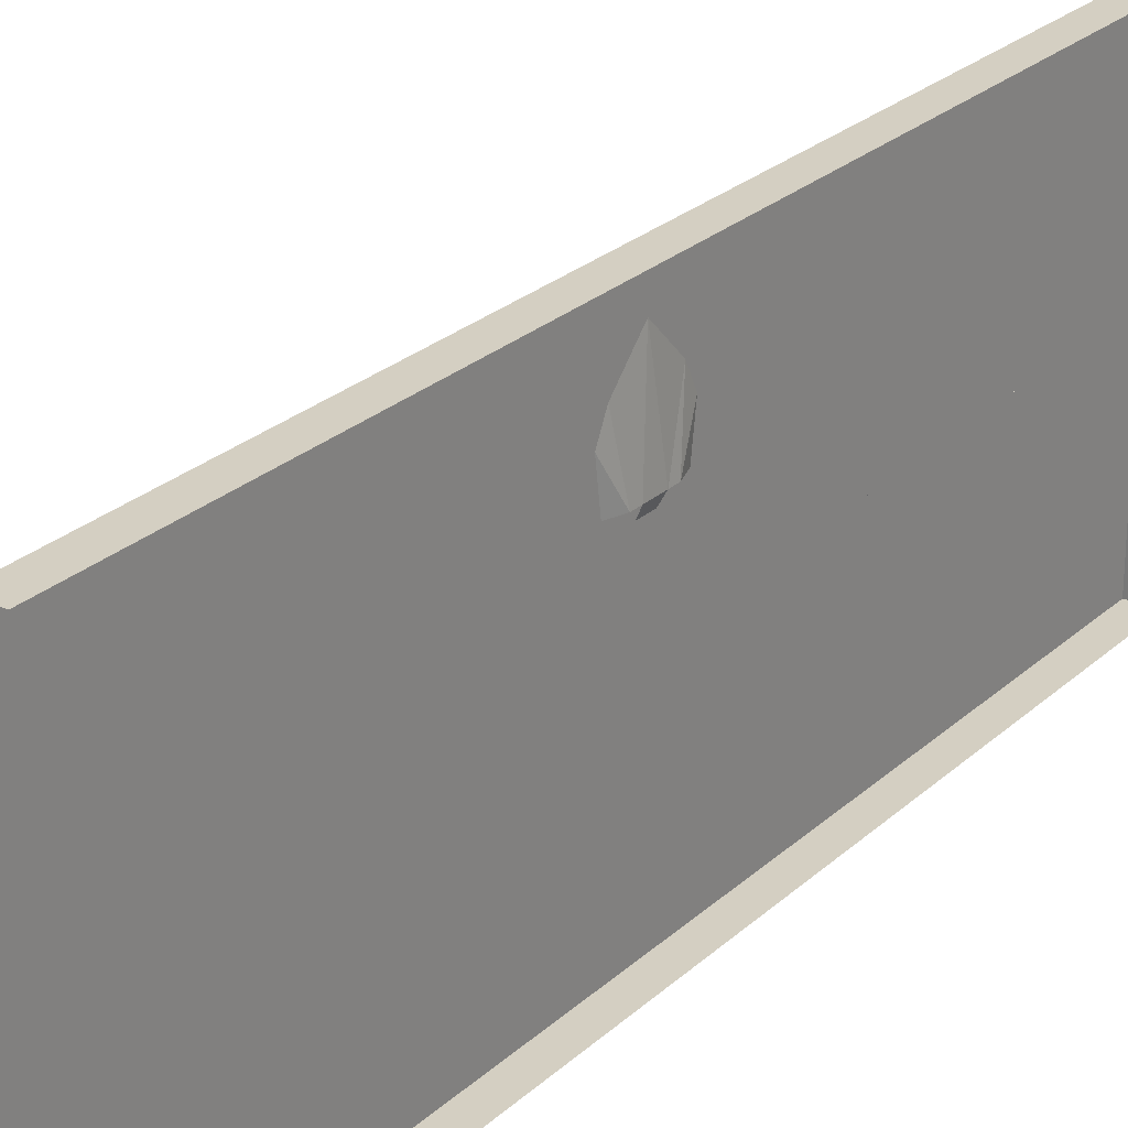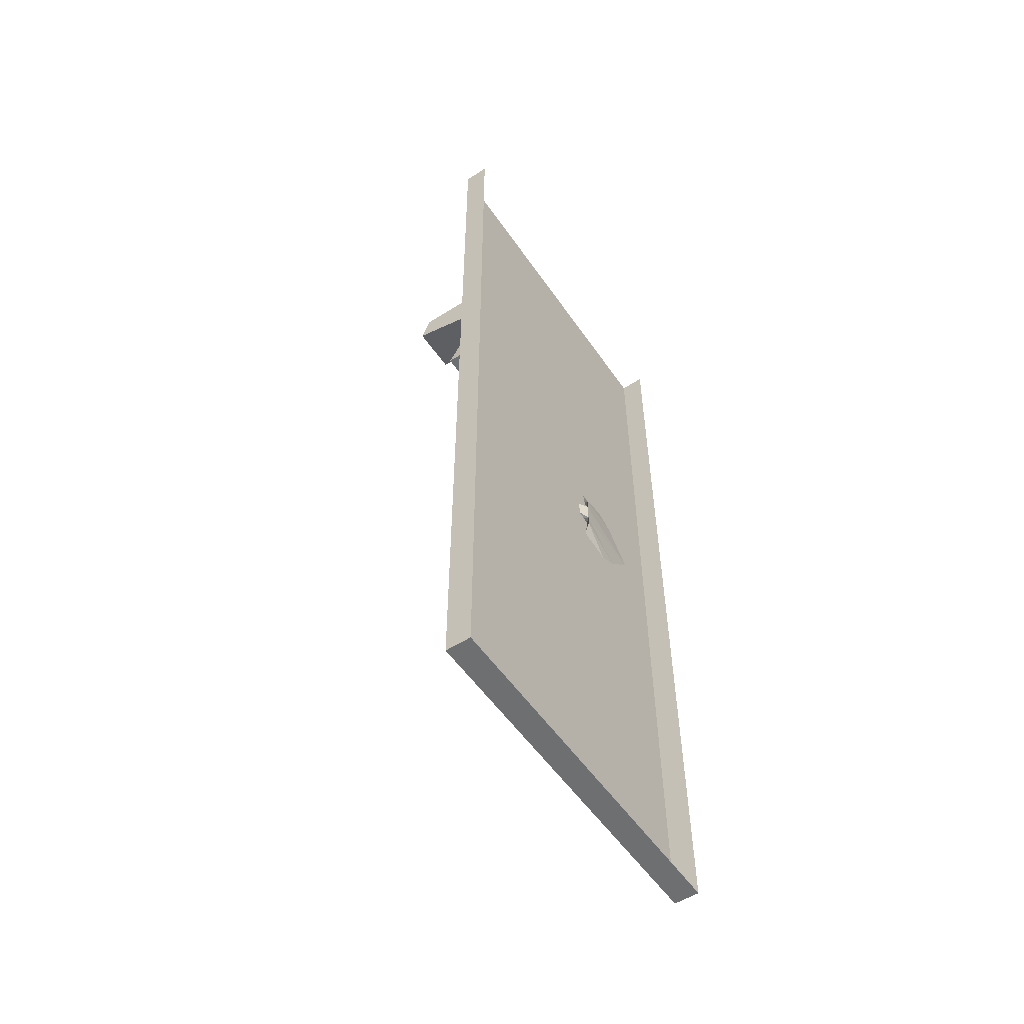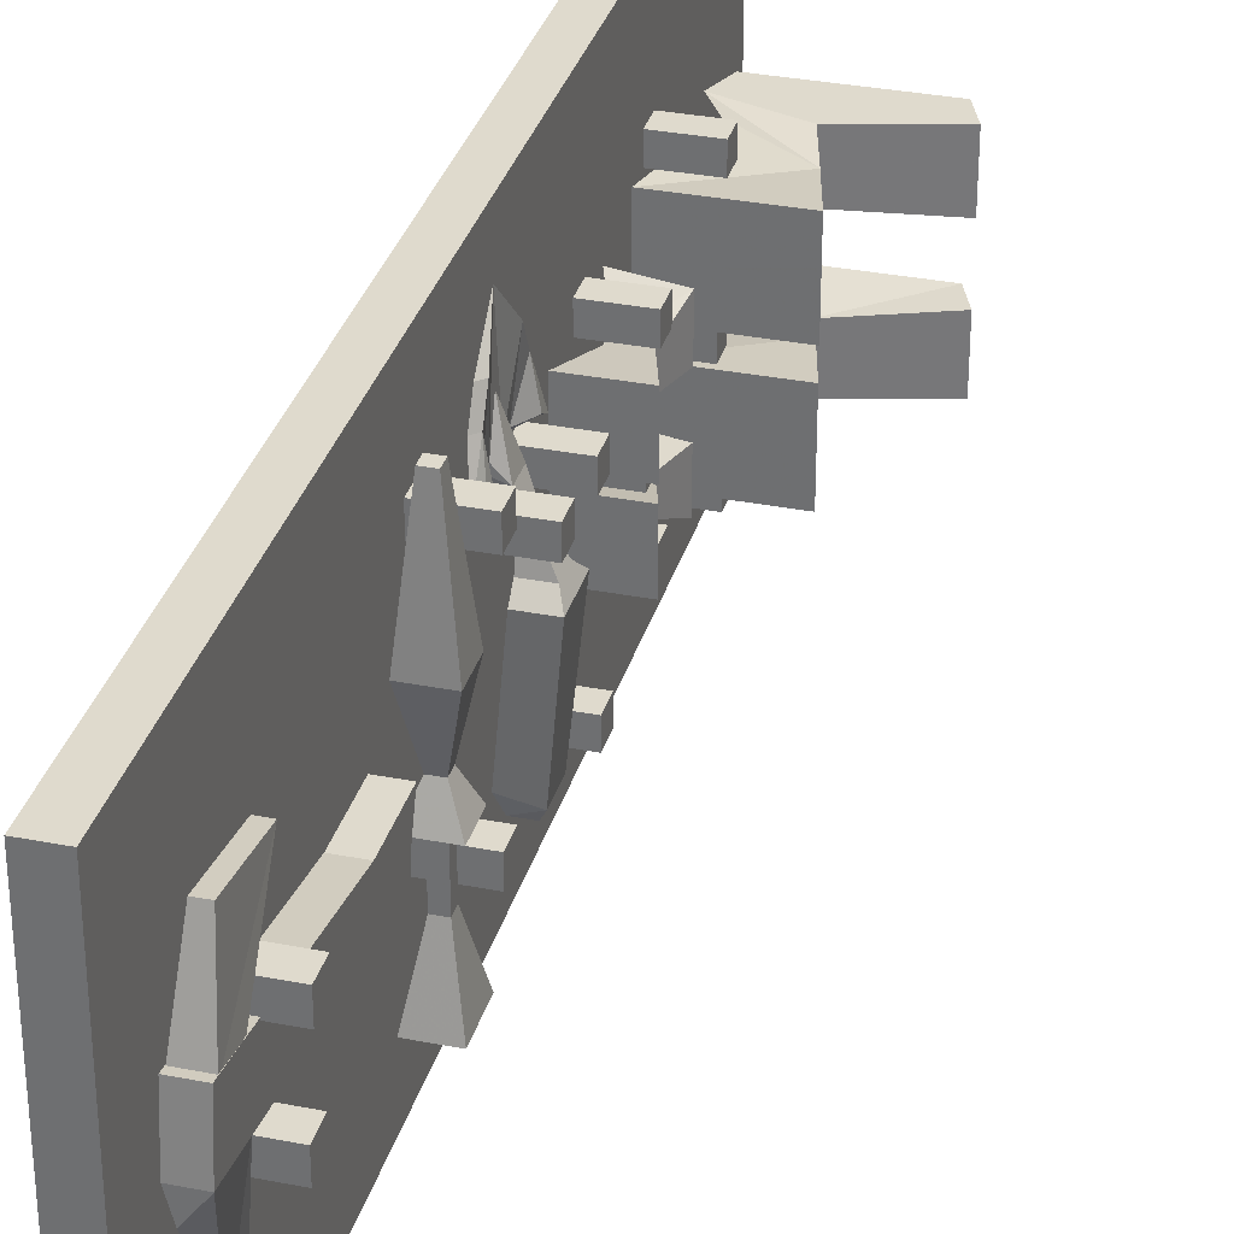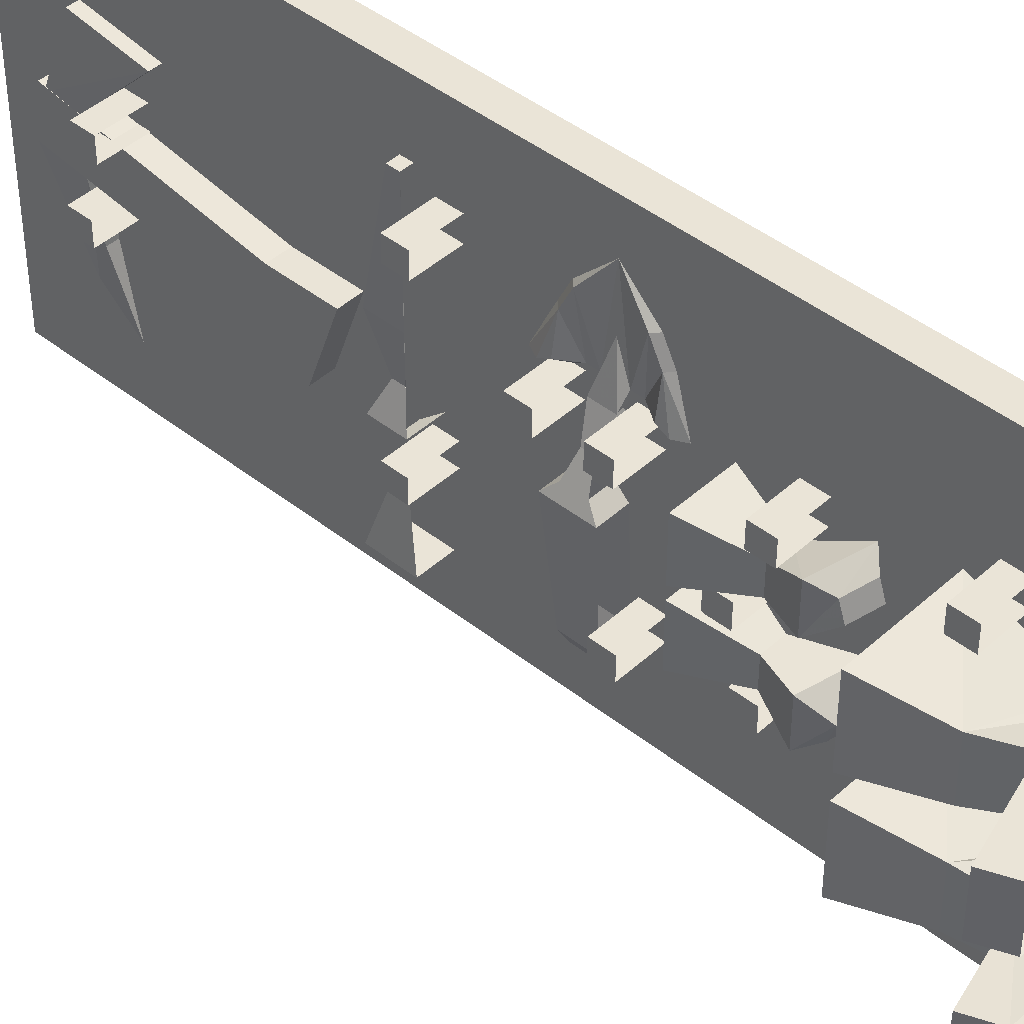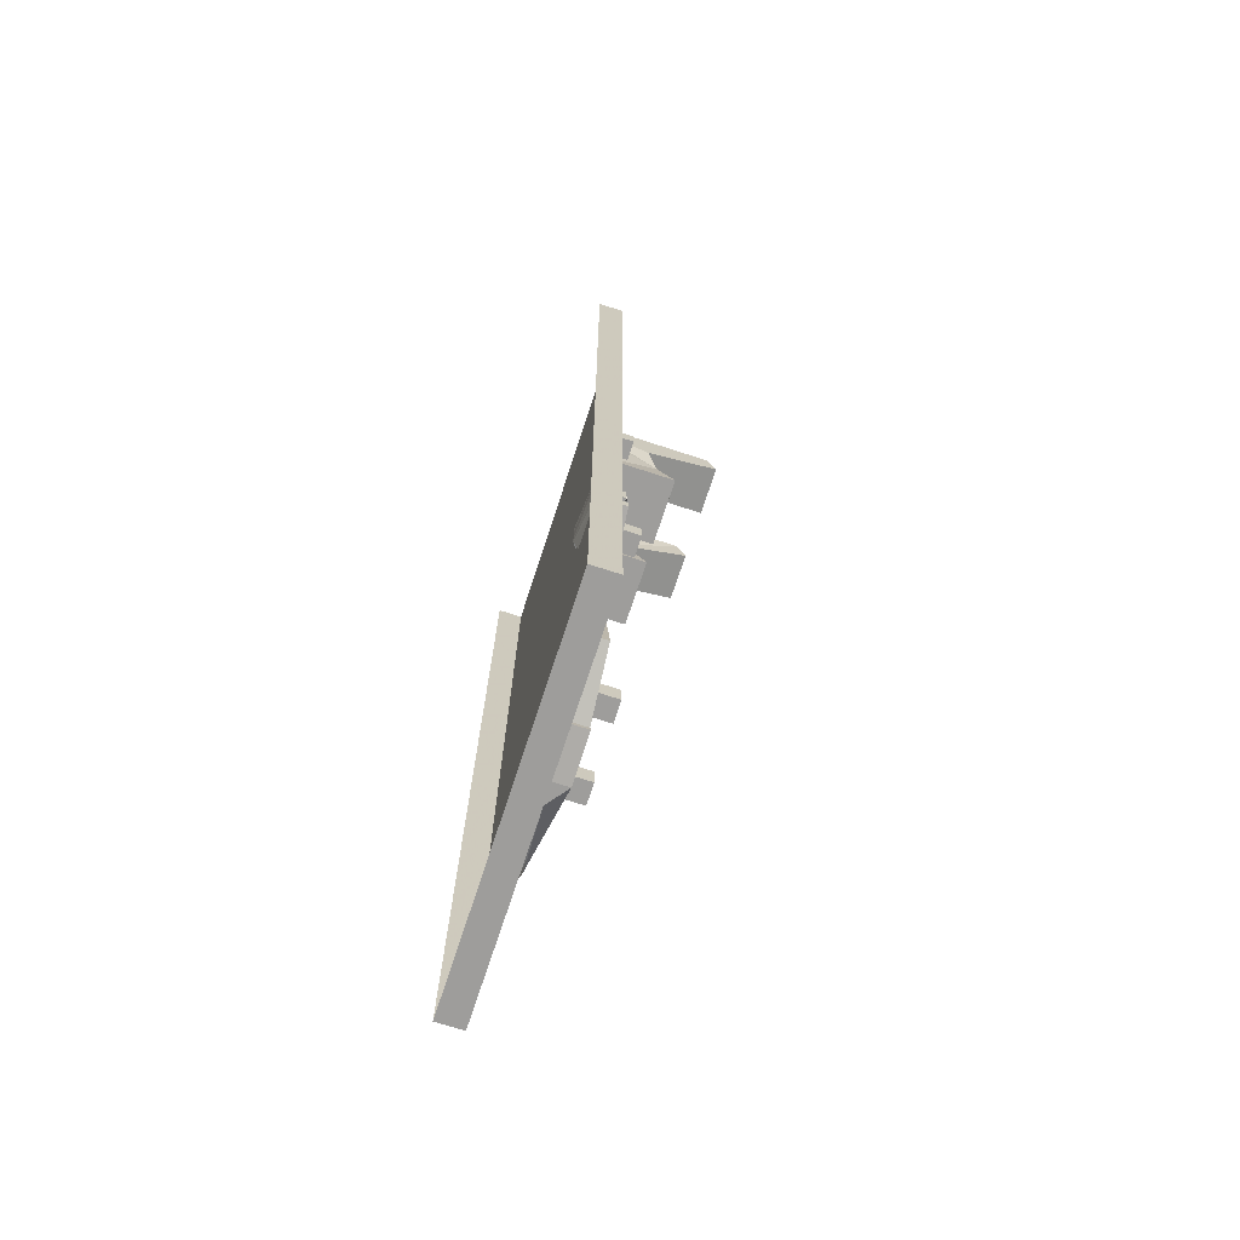
<metadata>
{"format":"obj","ext":"obj","renderer":"f3d","projection":"perspective","resolution":1024,"background":"white","views":[{"elev":25.7,"azim":-144.5,"up":"+Z"},{"elev":-54.5,"azim":-146.0,"up":"+Y"},{"elev":32.7,"azim":15.2,"up":"+Z"},{"elev":43.6,"azim":133.1,"up":"+Z"},{"elev":-70.6,"azim":-18.1,"up":"+Y"}]}
</metadata>
<code>
v -0.4297 -1.484 -0.01562
v -0.4297 -1.469 -0.01562
v -0.4141 -1.453 0.0625
v -0.4141 -1.5 0.0625
v -0.4609 -1.5 0.0625
v -0.4453 -1.484 -0.01562
v -0.4609 -1.5 -0.05469
v -0.4141 -1.5 -0.05469
v -0.4141 -1.453 -0.05469
v -0.4297 -1.484 -0.0625
v -0.4297 -1.469 -0.0625
v -0.4609 -1.453 -0.05469
v -0.4453 -1.469 -0.0625
v -0.4297 -1.484 0.2109
v -0.4297 -1.469 0.2109
v -0.4453 -1.469 0.2109
v -0.4453 -1.484 0.2109
v -0.4297 -1.484 -0.125
v -0.4297 -1.469 -0.125
v -0.4453 -1.484 -0.125
v -0.4609 -1.508 -0.2109
v -0.4141 -1.508 -0.2109
v -0.4141 -1.445 -0.2109
v -0.4609 -1.445 -0.2109
v -0.4453 -1.484 -0.0625
v -0.4297 -1.922 0
v -0.4531 -1.922 -0.03125
v -0.4453 -1.875 -0.1406
v -0.4297 -1.859 -0.007812
v -0.4375 -1.852 -0.08594
v -0.4609 -1.859 -0.007812
v -0.4531 -1.852 -0.08594
v -0.4453 -1.82 -0.1875
v -0.4609 -1.922 0
v -0.4609 -1.914 0.07031
v -0.4297 -1.914 0.07031
v -0.4297 -1.633 0.02344
v -0.4609 -1.633 0.02344
v -0.4609 -1.547 0.02344
v -0.4297 -1.547 0.02344
v -0.4609 -1.586 -0.08594
v -0.4297 -1.586 -0.08594
v -0.4297 -1.648 -0.03906
v -0.4609 -1.648 -0.03906
v -0.4297 -1.906 0.0625
v -0.4297 -1.859 0.0625
v -0.4375 -1.773 0.1484
v -0.4375 -1.875 0.1641
v -0.4609 -1.906 0.0625
v -0.4609 -1.859 0.0625
v -0.4531 -1.773 0.1484
v -0.4531 -1.875 0.1641
v -0.3984 -1.211 0.08594
v -0.3984 -1.242 0.08594
v -0.3984 -1.242 0.05469
v -0.3984 -1.211 0.05469
v -0.4609 -1.242 0.05469
v -0.4609 -1.211 0.05469
v -0.4609 -1.211 0.08594
v -0.4609 -1.242 0.08594
v -0.3984 -1.297 0.08594
v -0.3984 -1.328 0.08594
v -0.3984 -1.328 0.05469
v -0.3984 -1.297 0.05469
v -0.4609 -1.328 0.05469
v -0.4609 -1.297 0.05469
v -0.4609 -1.297 0.08594
v -0.4609 -1.328 0.08594
v -0.4062 -1.297 -0.007812
v -0.4453 -1.297 -0.007812
v -0.4609 -1.289 -0.1641
v -0.4219 -1.289 -0.1719
v -0.4062 -1.234 -0.007812
v -0.4141 -1.25 0.007812
v -0.4141 -1.281 0.007812
v -0.4453 -1.281 0.007812
v -0.4453 -1.234 -0.007812
v -0.4609 -1.242 -0.1641
v -0.4531 -1.281 -0.1875
v -0.4297 -1.281 -0.1875
v -0.4297 -1.25 -0.1875
v -0.4219 -1.242 -0.1719
v -0.4453 -1.25 0.007812
v -0.4453 -1.258 0.03906
v -0.4453 -1.273 0.03906
v -0.4688 -1.281 0.08594
v -0.4688 -1.25 0.08594
v -0.4609 -1.266 0.2188
v -0.4609 -1.219 0.1719
v -0.4688 -1.234 0.08594
v -0.4609 -1.234 0.09375
v -0.4609 -1.25 0.09375
v -0.4453 -1.25 0.07812
v -0.4609 -1.266 0.1406
v -0.4453 -1.281 0.07812
v -0.4297 -1.273 0.03906
v -0.4297 -1.258 0.03906
v -0.4531 -1.25 -0.1875
v -0.4453 -1.211 0.09375
v -0.4453 -1.195 0.08594
v -0.4531 -1.211 0.1406
v -0.4531 -1.227 0.1719
v -0.4609 -1.281 0.09375
v -0.4531 -1.18 0.08594
v -0.4609 -1.203 0.1406
v -0.4609 -1.32 0.08594
v -0.4453 -1.32 0.09375
v -0.4453 -1.336 0.08594
v -0.4531 -1.352 0.08594
v -0.4609 -1.328 0.1406
v -0.4688 -1.297 0.08594
v -0.4609 -1.297 0.09375
v -0.4531 -1.32 0.1406
v -0.4609 -1.312 0.1719
v -0.4531 -1.305 0.1719
v -0.4609 -1.961 0.2422
v -0.4609 -1.961 -0.25
v -0.4609 -0.625 -0.25
v -0.4609 -0.625 0.2422
v -0.4609 -0.5859 0.2812
v -0.4609 -2 0.2812
v -0.4609 -2 -0.2891
v -0.4609 -0.5859 -0.2891
v -0.5 -2 0.2812
v -0.5 -2 -0.2891
v -0.5 -0.5859 -0.2891
v -0.5 -0.5859 0.2812
v -0.3984 -1.203 -0.125
v -0.3984 -1.234 -0.125
v -0.3984 -1.234 -0.1562
v -0.3984 -1.203 -0.1562
v -0.4609 -1.234 -0.1562
v -0.4609 -1.203 -0.1562
v -0.4609 -1.203 -0.125
v -0.4609 -1.234 -0.125
v -0.3984 -1.805 0.08594
v -0.3984 -1.836 0.08594
v -0.3984 -1.836 0.05469
v -0.3984 -1.805 0.05469
v -0.4609 -1.836 0.05469
v -0.4609 -1.805 0.05469
v -0.4609 -1.805 0.08594
v -0.4609 -1.836 0.08594
v -0.3984 -1.82 -0.01562
v -0.3984 -1.852 -0.01562
v -0.3984 -1.852 -0.04688
v -0.3984 -1.82 -0.04688
v -0.4609 -1.852 -0.04688
v -0.4609 -1.82 -0.04688
v -0.4609 -1.82 -0.01562
v -0.4609 -1.852 -0.01562
v -0.3984 -1.438 -0.07812
v -0.3984 -1.469 -0.07812
v -0.3984 -1.469 -0.1094
v -0.3984 -1.438 -0.1094
v -0.4609 -1.469 -0.1094
v -0.4609 -1.438 -0.1094
v -0.4609 -1.438 -0.07812
v -0.4609 -1.469 -0.07812
v -0.3984 -1.43 0.1719
v -0.3984 -1.461 0.1719
v -0.3984 -1.461 0.1406
v -0.3984 -1.43 0.1406
v -0.4609 -1.461 0.1406
v -0.4609 -1.43 0.1406
v -0.4609 -1.43 0.1719
v -0.4609 -1.461 0.1719
v -0.3984 -1.086 0.01562
v -0.3984 -1.117 0.01562
v -0.3984 -1.117 -0.01562
v -0.3984 -1.086 -0.01562
v -0.4609 -1.117 -0.01562
v -0.4609 -1.086 -0.01562
v -0.4609 -1.086 0.01562
v -0.4609 -1.117 0.01562
v -0.3984 -1.055 -0.07812
v -0.3984 -1.086 -0.07812
v -0.3984 -1.086 -0.1094
v -0.3984 -1.055 -0.1094
v -0.4609 -1.086 -0.1094
v -0.4609 -1.055 -0.1094
v -0.4609 -1.055 -0.07812
v -0.4609 -1.086 -0.07812
v -0.3984 -1.047 0.1094
v -0.3984 -1.078 0.1094
v -0.3984 -1.078 0.07812
v -0.3984 -1.047 0.07812
v -0.4609 -1.078 0.07812
v -0.4609 -1.047 0.07812
v -0.4609 -1.047 0.1094
v -0.4609 -1.078 0.1094
v -0.3984 -0.8828 0.007812
v -0.3984 -0.9141 0.007812
v -0.3984 -0.9141 -0.02344
v -0.3984 -0.8828 -0.02344
v -0.4609 -0.9141 -0.02344
v -0.4609 -0.8828 -0.02344
v -0.4609 -0.8828 0.007812
v -0.4609 -0.9141 0.007812
v -0.3984 -0.8594 0.1484
v -0.3984 -0.8906 0.1484
v -0.3984 -0.8906 0.1172
v -0.3984 -0.8594 0.1172
v -0.4609 -0.8906 0.1172
v -0.4609 -0.8594 0.1172
v -0.4609 -0.8594 0.1484
v -0.4609 -0.8906 0.1484
v -0.3984 -0.8594 -0.1328
v -0.3984 -0.8906 -0.1328
v -0.3984 -0.8906 -0.1641
v -0.3984 -0.8594 -0.1641
v -0.4609 -0.8906 -0.1641
v -0.4609 -0.8594 -0.1641
v -0.4609 -0.8594 -0.1328
v -0.4609 -0.8906 -0.1328
v -0.4062 -1.062 -0.07031
v -0.4062 -1.062 -0.03125
v -0.3828 -1.141 -0.007812
v -0.3828 -1.141 -0.08594
v -0.4375 -1.062 -0.07031
v -0.4609 -1 -0.09375
v -0.3906 -1.016 -0.09375
v -0.3906 -1.016 -0.03125
v -0.4375 -1.062 -0.03125
v -0.4609 -1.141 -0.007812
v -0.4609 -1.141 -0.08594
v -0.3828 -1.141 0.08594
v -0.3828 -1.141 0.007812
v -0.4062 -1.062 0.03125
v -0.4062 -1.062 0.07031
v -0.4609 -1.141 0.08594
v -0.4609 -1.141 0.007812
v -0.4375 -1.062 0.03125
v -0.4609 -1 0.03125
v -0.3906 -1.016 0.03125
v -0.3906 -1.016 0.09375
v -0.4375 -1.062 0.07031
v -0.4609 -1 -0.03125
v -0.4062 -0.9844 -0.05469
v -0.4453 -0.9766 -0.05469
v -0.4062 -0.9922 -0.07812
v -0.4453 -0.9844 -0.07812
v -0.4609 -1 0.09375
v -0.4062 -0.9922 0.07812
v -0.4453 -0.9844 0.07812
v -0.4062 -0.9844 0.05469
v -0.4453 -0.9766 0.05469
v -0.4531 -0.7422 0.1094
v -0.4297 -0.7812 0.1094
v -0.3438 -0.8281 0.1016
v -0.3594 -0.7734 0.1094
v -0.4375 -0.7031 0.1094
v -0.2578 -0.7031 0.1094
v -0.2422 -0.7422 0.1094
v -0.2422 -0.7422 0.03125
v -0.2578 -0.7031 0.03125
v -0.3594 -0.7734 0.03906
v -0.4375 -0.7031 0.03125
v -0.4531 -0.7422 0.03125
v -0.3438 -0.8281 0.02344
v -0.4297 -0.7812 0.03906
v -0.4609 -0.9219 0.007812
v -0.3203 -0.9219 0.007812
v -0.4609 -0.9219 0.1172
v -0.3203 -0.9219 0.1172
v -0.4375 -0.7031 -0.125
v -0.2578 -0.7031 -0.125
v -0.3594 -0.7734 -0.125
v -0.4531 -0.7422 -0.125
v -0.3438 -0.8281 -0.1172
v -0.4297 -0.7812 -0.125
v -0.4609 -0.9219 -0.1328
v -0.3203 -0.9219 -0.1328
v -0.4609 -0.9219 -0.02344
v -0.3203 -0.9219 -0.02344
v -0.3438 -0.8281 -0.03906
v -0.4297 -0.7812 -0.05469
v -0.4531 -0.7422 -0.04688
v -0.3594 -0.7734 -0.05469
v -0.4375 -0.7031 -0.04688
v -0.2578 -0.7031 -0.04688
v -0.2422 -0.7422 -0.04688
v -0.2422 -0.7422 -0.125
f 1 2 3
f 1 3 4
f 1 4 5
f 1 5 6
f 1 6 7
f 1 7 8
f 1 8 2
f 2 8 9
f 9 8 10
f 9 10 11
f 9 11 12
f 12 11 13
f 14 15 16
f 14 16 17
f 14 17 5
f 14 5 4
f 14 4 15
f 15 4 3
f 25 10 8
f 25 8 7
f 34 26 35
f 35 26 36
f 35 36 37
f 35 37 38
f 38 37 39
f 39 37 40
f 39 40 41
f 41 40 42
f 41 42 43
f 41 43 44
f 44 43 34
f 34 43 26
f 26 43 37
f 26 37 36
f 43 42 40
f 43 40 37
f 18 19 11
f 18 11 10
f 18 10 20
f 20 10 25
f 18 20 21
f 18 21 22
f 18 22 19
f 19 22 23
f 23 22 21
f 23 21 24
f 26 27 28
f 26 28 29
f 29 28 30
f 29 30 31
f 31 30 32
f 32 30 33
f 33 30 28
f 27 26 34
f 45 46 47
f 45 47 48
f 45 48 49
f 45 49 46
f 46 49 50
f 46 50 51
f 46 51 47
f 47 51 48
f 48 51 52
f 48 52 49
f 53 54 55
f 53 55 56
f 56 55 57
f 56 57 58
f 59 60 54
f 59 54 53
f 54 60 57
f 54 57 55
f 61 62 63
f 61 63 64
f 64 63 65
f 64 65 66
f 67 68 62
f 67 62 61
f 62 68 65
f 62 65 63
f 128 129 130
f 128 130 131
f 131 130 132
f 131 132 133
f 134 135 129
f 134 129 128
f 129 135 132
f 129 132 130
f 136 137 138
f 136 138 139
f 139 138 140
f 139 140 141
f 142 143 137
f 142 137 136
f 137 143 140
f 137 140 138
f 144 145 146
f 144 146 147
f 147 146 148
f 147 148 149
f 150 151 145
f 150 145 144
f 145 151 148
f 145 148 146
f 152 153 154
f 152 154 155
f 155 154 156
f 155 156 157
f 158 159 153
f 158 153 152
f 153 159 156
f 153 156 154
f 160 161 162
f 160 162 163
f 163 162 164
f 163 164 165
f 166 167 161
f 166 161 160
f 161 167 164
f 161 164 162
f 168 169 170
f 168 170 171
f 171 170 172
f 171 172 173
f 174 175 169
f 174 169 168
f 169 175 172
f 169 172 170
f 176 177 178
f 176 178 179
f 179 178 180
f 179 180 181
f 182 183 177
f 182 177 176
f 177 183 180
f 177 180 178
f 184 185 186
f 184 186 187
f 187 186 188
f 187 188 189
f 190 191 185
f 190 185 184
f 185 191 188
f 185 188 186
f 192 193 194
f 192 194 195
f 195 194 196
f 195 196 197
f 198 199 193
f 198 193 192
f 193 199 196
f 193 196 194
f 200 201 202
f 200 202 203
f 203 202 204
f 203 204 205
f 206 207 201
f 206 201 200
f 201 207 204
f 201 204 202
f 208 209 210
f 208 210 211
f 211 210 212
f 211 212 213
f 214 215 209
f 214 209 208
f 209 215 212
f 209 212 210
f 69 70 71
f 69 71 72
f 69 72 73
f 69 73 74
f 69 74 75
f 69 75 70
f 70 75 76
f 70 76 77
f 70 77 78
f 70 78 71
f 71 78 79
f 71 79 72
f 72 79 80
f 72 80 81
f 72 81 82
f 72 82 73
f 73 77 83
f 73 83 74
f 77 76 83
f 98 81 80
f 98 80 79
f 98 79 78
f 83 76 84
f 84 76 85
f 84 85 86
f 84 86 87
f 87 92 93
f 93 92 94
f 93 94 95
f 93 95 96
f 93 96 97
f 97 96 74
f 74 96 75
f 75 96 85
f 75 85 76
f 94 103 95
f 95 103 86
f 95 86 85
f 95 85 96
f 87 86 88
f 87 88 89
f 87 89 90
f 104 59 105
f 106 109 110
f 106 110 111
f 110 114 111
f 111 114 86
f 114 88 86
f 105 59 90
f 105 90 89
f 87 90 91
f 87 91 92
f 99 91 90
f 99 90 59
f 99 59 100
f 104 100 59
f 104 105 101
f 104 101 100
f 105 89 101
f 101 89 102
f 102 89 88
f 106 107 108
f 106 108 109
f 106 111 107
f 107 111 112
f 108 113 109
f 109 113 110
f 110 113 114
f 111 86 112
f 112 86 103
f 113 115 114
f 114 115 88
f 99 100 101
f 99 101 91
f 91 101 102
f 91 102 92
f 92 102 88
f 92 88 94
f 94 88 103
f 107 112 113
f 107 113 108
f 112 103 115
f 112 115 113
f 88 115 103
f 116 117 118
f 116 118 119
f 116 119 120
f 116 120 121
f 116 121 117
f 117 121 122
f 117 122 118
f 118 122 123
f 118 123 119
f 119 123 120
f 122 121 124
f 122 124 125
f 122 125 123
f 123 125 126
f 121 120 127
f 121 127 124
f 216 217 218
f 216 218 219
f 216 219 220
f 216 220 221
f 216 221 222
f 216 222 223
f 216 223 217
f 217 223 224
f 217 224 225
f 217 225 218
f 218 225 219
f 219 225 226
f 219 226 220
f 227 228 229
f 227 229 230
f 227 230 231
f 227 231 228
f 228 231 232
f 228 232 233
f 228 233 229
f 229 233 234
f 229 234 235
f 229 235 236
f 229 236 230
f 230 236 237
f 230 237 231
f 224 223 238
f 238 223 239
f 238 239 240
f 240 239 241
f 240 241 242
f 242 241 222
f 242 222 221
f 222 241 239
f 222 239 223
f 237 236 243
f 243 236 244
f 243 244 245
f 245 244 246
f 245 246 247
f 247 246 235
f 247 235 234
f 235 246 244
f 235 244 236
f 248 249 250
f 248 250 251
f 248 251 252
f 252 251 253
f 253 251 254
f 253 254 255
f 253 255 256
f 256 255 257
f 256 257 258
f 258 257 259
f 259 257 260
f 259 260 261
f 261 260 262
f 262 260 263
f 262 263 264
f 264 263 265
f 264 265 250
f 264 250 249
f 251 250 260
f 251 260 257
f 251 257 254
f 254 257 255
f 263 260 250
f 263 250 265
f 266 267 268
f 266 268 269
f 269 268 270
f 269 270 271
f 271 270 272
f 272 270 273
f 272 273 274
f 274 273 275
f 274 275 276
f 274 276 277
f 277 276 278
f 278 276 279
f 278 279 280
f 280 279 281
f 281 279 282
f 281 282 267
f 267 282 283
f 267 283 268
f 268 283 279
f 268 279 276
f 268 276 270
f 270 276 275
f 270 275 273
f 279 283 282

</code>
